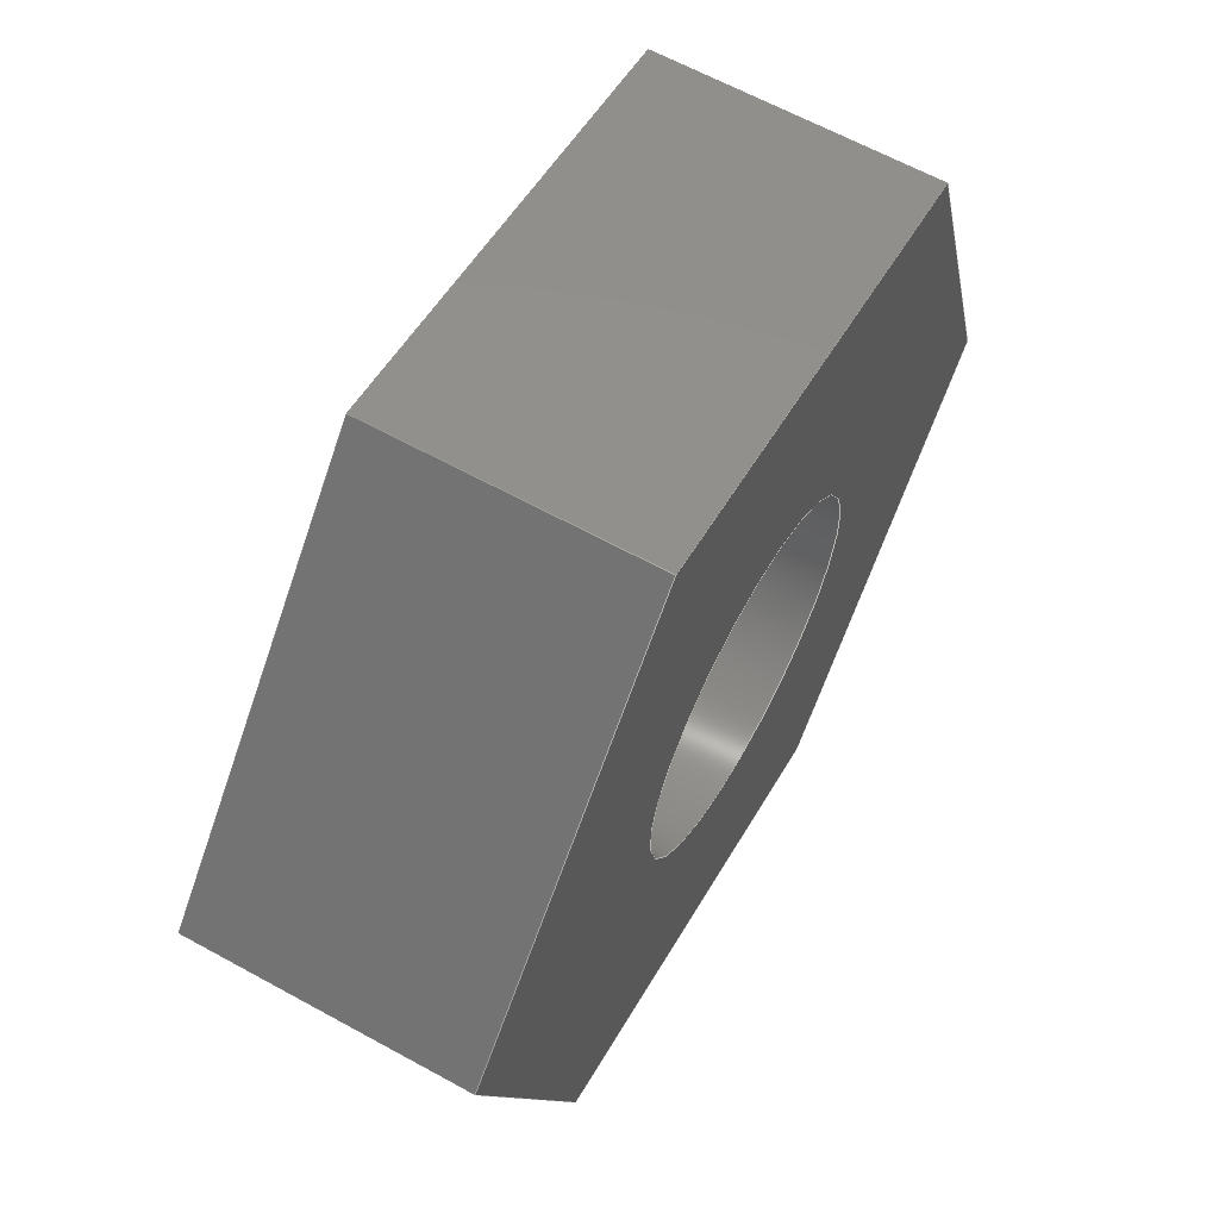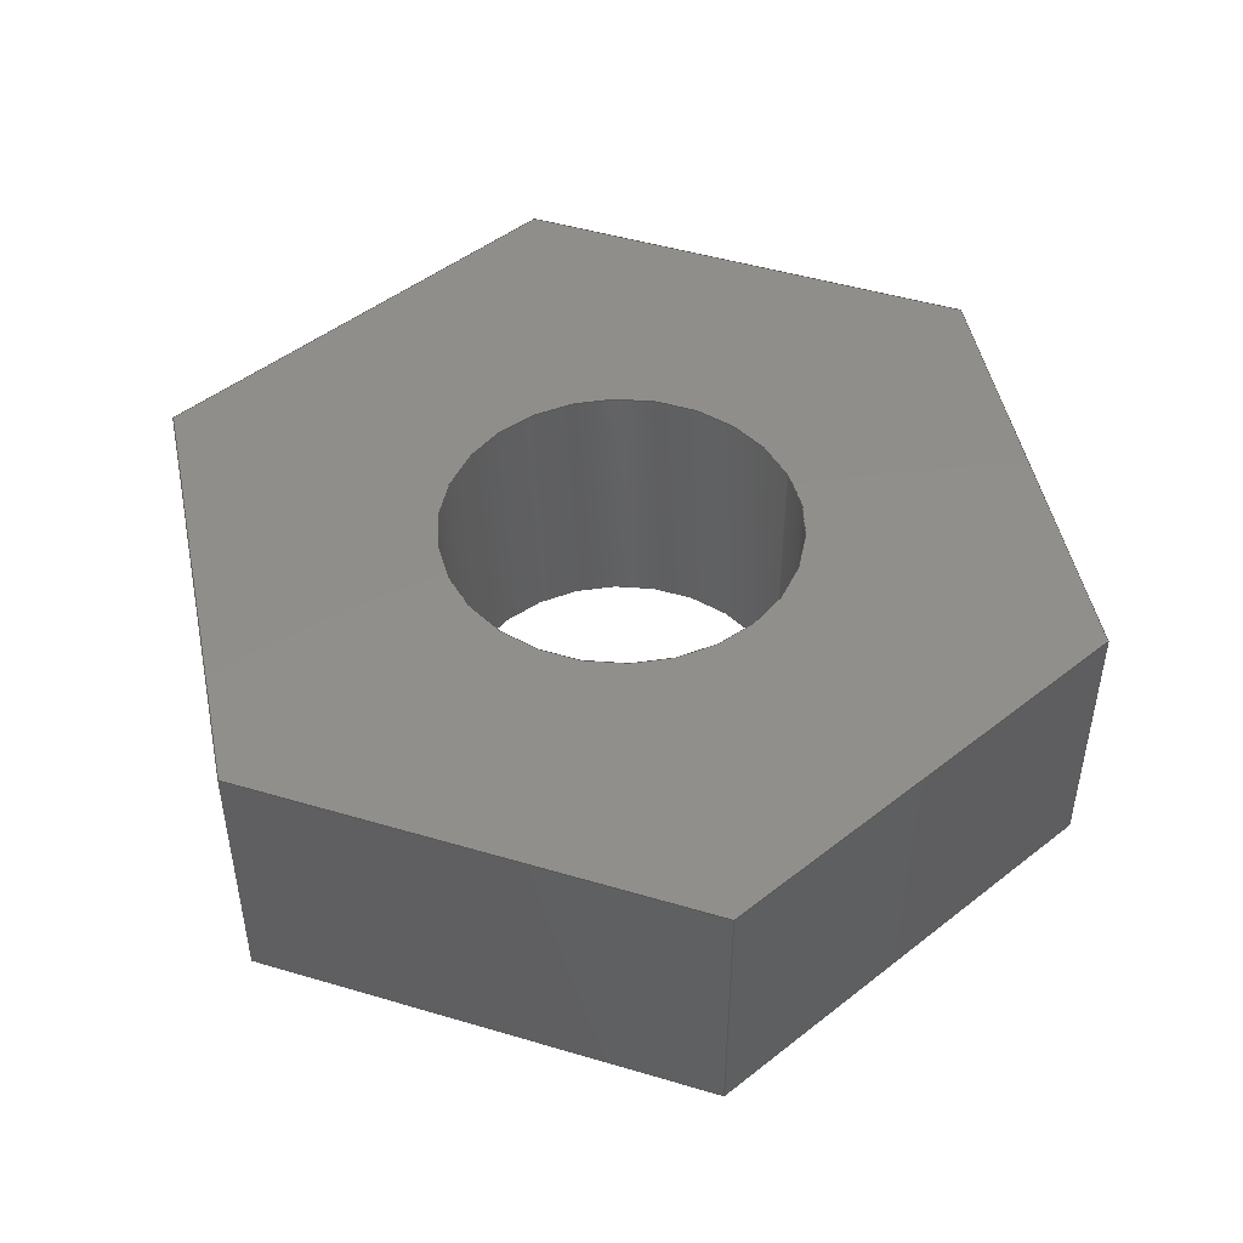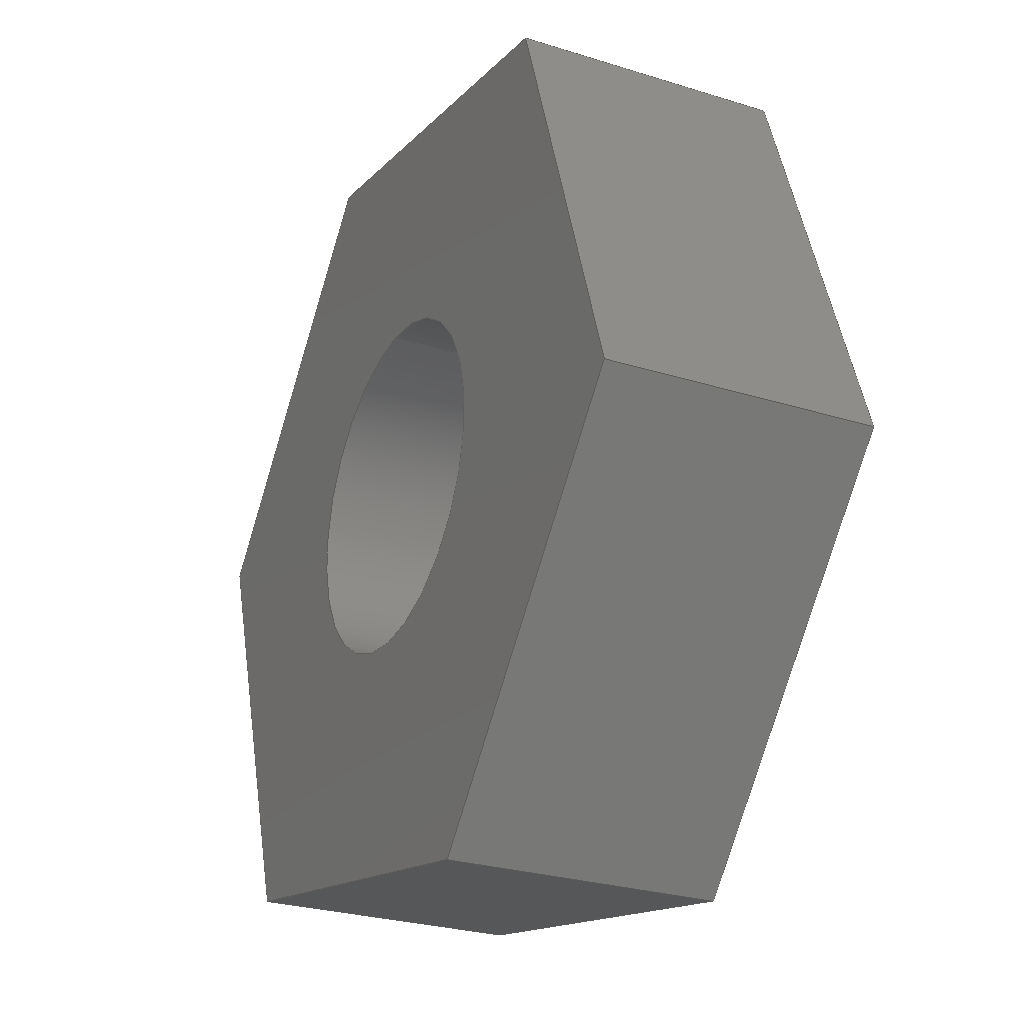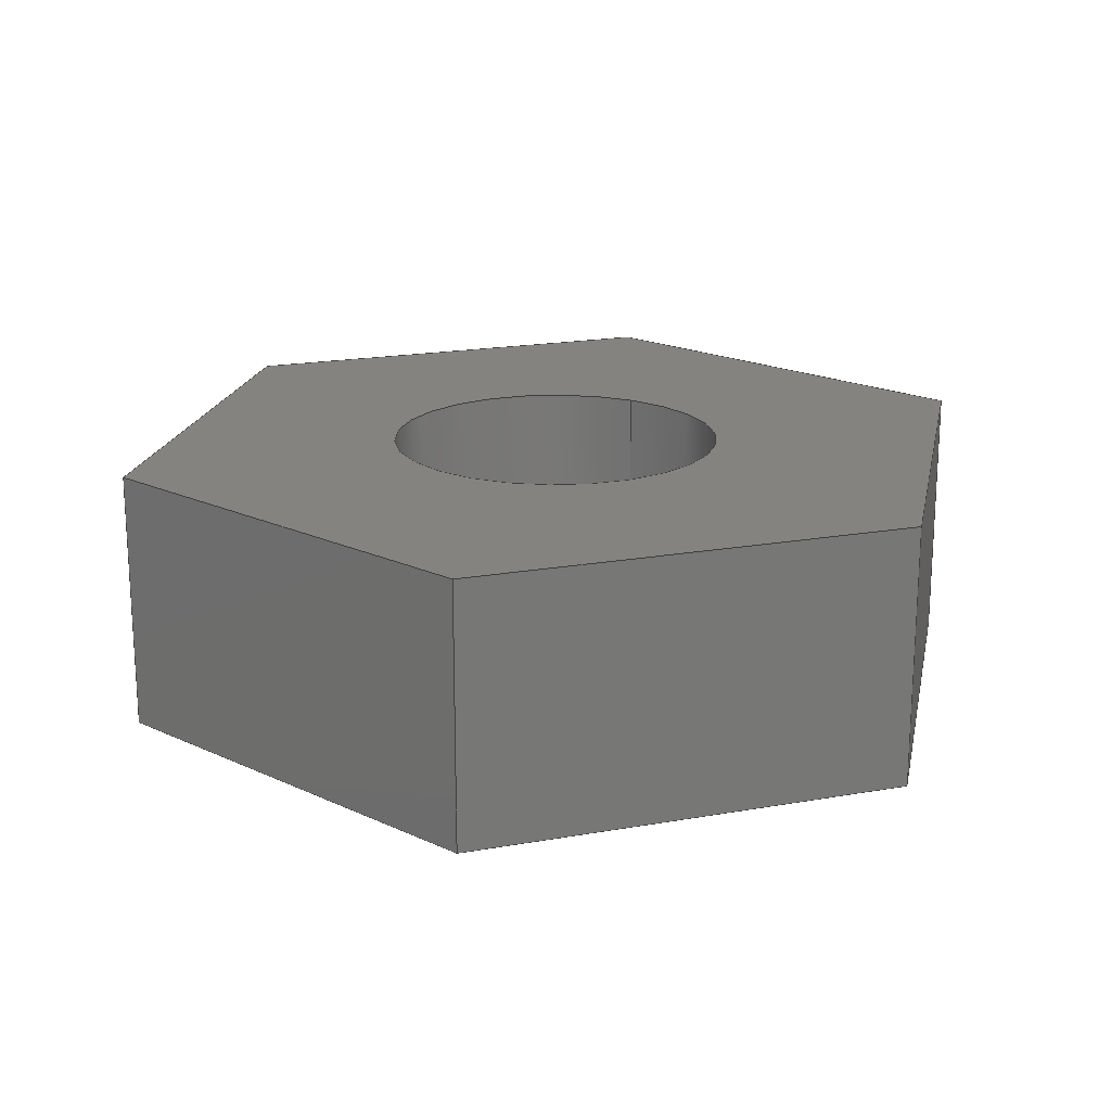
<metadata>
{"format":"step","ext":"step","renderer":"f3d","projection":"perspective","resolution":1024,"background":"white","views":[{"elev":63.3,"azim":119.1,"up":"+Z"},{"elev":47.8,"azim":-113.0,"up":"+Y"},{"elev":-26.9,"azim":-116.0,"up":"+Z"},{"elev":19.1,"azim":-150.1,"up":"+Y"}]}
</metadata>
<code>
ISO-10303-21;
DATA;
#1=(NAMED_UNIT(*)PLANE_ANGLE_UNIT()SI_UNIT($,.RADIAN.));
#2=PLANE_ANGLE_MEASURE_WITH_UNIT(PLANE_ANGLE_MEASURE(0.01745),#1);
#3=(CONVERSION_BASED_UNIT('DEGREE',#2)NAMED_UNIT(#4)PLANE_ANGLE_UNIT());
#4=DIMENSIONAL_EXPONENTS(0,0,0,0,0,0,0);
#5=(NAMED_UNIT(*)SI_UNIT($,.STERADIAN.)SOLID_ANGLE_UNIT());
#6=(LENGTH_UNIT()NAMED_UNIT(*)SI_UNIT(.MILLI.,.METRE.));
#7=UNCERTAINTY_MEASURE_WITH_UNIT(LENGTH_MEASURE(1e-05),#6,'DISTANCE_ACCURACY_VALUE','Maximum Tolerance applied to model');
#8=(GEOMETRIC_REPRESENTATION_CONTEXT(3)GLOBAL_UNCERTAINTY_ASSIGNED_CONTEXT((#7))GLOBAL_UNIT_ASSIGNED_CONTEXT((#6,#3,#5))REPRESENTATION_CONTEXT('','9 mm nut'));
#9=CARTESIAN_POINT('',(0,0,0));
#10=DIRECTION('',(0,0,1));
#11=DIRECTION('',(1,0,0));
#12=AXIS2_PLACEMENT_3D('',#9,#10,#11);
#13=(NAMED_UNIT(*)PLANE_ANGLE_UNIT()SI_UNIT($,.RADIAN.));
#14=PLANE_ANGLE_MEASURE_WITH_UNIT(PLANE_ANGLE_MEASURE(0.01745),#13);
#15=(CONVERSION_BASED_UNIT('DEGREE',#14)NAMED_UNIT(#16)PLANE_ANGLE_UNIT());
#16=DIMENSIONAL_EXPONENTS(0,0,0,0,0,0,0);
#17=(NAMED_UNIT(*)SI_UNIT($,.STERADIAN.)SOLID_ANGLE_UNIT());
#18=(LENGTH_UNIT()NAMED_UNIT(*)SI_UNIT(.MILLI.,.METRE.));
#19=UNCERTAINTY_MEASURE_WITH_UNIT(LENGTH_MEASURE(1e-05),#18,'DISTANCE_ACCURACY_VALUE','Maximum Tolerance applied to model');
#20=(GEOMETRIC_REPRESENTATION_CONTEXT(3)GLOBAL_UNCERTAINTY_ASSIGNED_CONTEXT((#19))GLOBAL_UNIT_ASSIGNED_CONTEXT((#18,#15,#17))REPRESENTATION_CONTEXT('','Default'));
#21=CARTESIAN_POINT('',(0,0,0));
#22=DIRECTION('',(0,0,1));
#23=DIRECTION('',(1,0,0));
#24=AXIS2_PLACEMENT_3D('',#21,#22,#23);
#25=CARTESIAN_POINT('',(0,0,0));
#26=DIRECTION('',(0,0,1));
#27=DIRECTION('',(1,0,0));
#28=AXIS2_PLACEMENT_3D('',#25,#26,#27);
#29=ITEM_DEFINED_TRANSFORMATION('','',#28,#24);
#30=(REPRESENTATION_RELATIONSHIP('','',#313,#327)REPRESENTATION_RELATIONSHIP_WITH_TRANSFORMATION(#29)SHAPE_REPRESENTATION_RELATIONSHIP());
#31=NEXT_ASSEMBLY_USAGE_OCCURRENCE('Default_1','Default','Default',#331,#323,$);
#32=PRODUCT_DEFINITION_SHAPE('','',#31);
#33=CONTEXT_DEPENDENT_SHAPE_REPRESENTATION(#30,#32);
#34=CARTESIAN_POINT('',(-3.815,7,-11.39));
#35=DIRECTION('',(0.7491,0,0.6625));
#36=DIRECTION('',(0.6625,0,-0.7491));
#37=AXIS2_PLACEMENT_3D('',#34,#35,#36);
#38=PLANE('',#37);
#39=CARTESIAN_POINT('',(-3.815,0,-11.39));
#40=VERTEX_POINT('',#39);
#41=CARTESIAN_POINT('',(-11.77,0,-2.393));
#42=VERTEX_POINT('',#41);
#43=CARTESIAN_POINT('',(-3.815,0,-11.39));
#44=DIRECTION('',(-0.6625,0,0.7491));
#45=VECTOR('',#44,12.01);
#46=LINE('',#43,#45);
#47=EDGE_CURVE('',#40,#42,#46,.T.);
#48=ORIENTED_EDGE('',*,*,#47,.T.);
#49=CARTESIAN_POINT('',(-11.77,7,-2.393));
#50=VERTEX_POINT('',#49);
#51=CARTESIAN_POINT('',(-11.77,7,-2.393));
#52=DIRECTION('',(0,-1,0));
#53=VECTOR('',#52,7);
#54=LINE('',#51,#53);
#55=EDGE_CURVE('',#50,#42,#54,.T.);
#56=ORIENTED_EDGE('',*,*,#55,.F.);
#57=CARTESIAN_POINT('',(-3.815,7,-11.39));
#58=VERTEX_POINT('',#57);
#59=CARTESIAN_POINT('',(-3.815,7,-11.39));
#60=DIRECTION('',(-0.6625,0,0.7491));
#61=VECTOR('',#60,12.01);
#62=LINE('',#59,#61);
#63=EDGE_CURVE('',#58,#50,#62,.T.);
#64=ORIENTED_EDGE('',*,*,#63,.F.);
#65=CARTESIAN_POINT('',(-3.815,7,-11.39));
#66=DIRECTION('',(0,-1,0));
#67=VECTOR('',#66,7);
#68=LINE('',#65,#67);
#69=EDGE_CURVE('',#58,#40,#68,.T.);
#70=ORIENTED_EDGE('',*,*,#69,.T.);
#71=EDGE_LOOP('',(#48,#56,#64,#70));
#72=FACE_BOUND('',#71,.T.);
#73=ADVANCED_FACE('',(#72),#38,.F.);
#74=CARTESIAN_POINT('',(-11.77,7,-2.393));
#75=DIRECTION('',(0.9483,0,-0.3175));
#76=DIRECTION('',(-0.3175,0,-0.9483));
#77=AXIS2_PLACEMENT_3D('',#74,#75,#76);
#78=PLANE('',#77);
#79=CARTESIAN_POINT('',(-7.959,0,9));
#80=VERTEX_POINT('',#79);
#81=CARTESIAN_POINT('',(-11.77,0,-2.393));
#82=DIRECTION('',(0.3175,0,0.9483));
#83=VECTOR('',#82,12.01);
#84=LINE('',#81,#83);
#85=EDGE_CURVE('',#42,#80,#84,.T.);
#86=ORIENTED_EDGE('',*,*,#85,.T.);
#87=CARTESIAN_POINT('',(-7.959,7,9));
#88=VERTEX_POINT('',#87);
#89=CARTESIAN_POINT('',(-7.959,7,9));
#90=DIRECTION('',(0,-1,0));
#91=VECTOR('',#90,7);
#92=LINE('',#89,#91);
#93=EDGE_CURVE('',#88,#80,#92,.T.);
#94=ORIENTED_EDGE('',*,*,#93,.F.);
#95=CARTESIAN_POINT('',(-11.77,7,-2.393));
#96=DIRECTION('',(0.3175,0,0.9483));
#97=VECTOR('',#96,12.01);
#98=LINE('',#95,#97);
#99=EDGE_CURVE('',#50,#88,#98,.T.);
#100=ORIENTED_EDGE('',*,*,#99,.F.);
#101=ORIENTED_EDGE('',*,*,#55,.T.);
#102=EDGE_LOOP('',(#86,#94,#100,#101));
#103=FACE_BOUND('',#102,.T.);
#104=ADVANCED_FACE('',(#103),#78,.F.);
#105=CARTESIAN_POINT('',(-7.959,7,9));
#106=DIRECTION('',(0.1992,0,-0.98));
#107=DIRECTION('',(-0.98,0,-0.1992));
#108=AXIS2_PLACEMENT_3D('',#105,#106,#107);
#109=PLANE('',#108);
#110=CARTESIAN_POINT('',(3.815,0,11.39));
#111=VERTEX_POINT('',#110);
#112=CARTESIAN_POINT('',(-7.959,0,9));
#113=DIRECTION('',(0.98,0,0.1992));
#114=VECTOR('',#113,12.01);
#115=LINE('',#112,#114);
#116=EDGE_CURVE('',#80,#111,#115,.T.);
#117=ORIENTED_EDGE('',*,*,#116,.T.);
#118=CARTESIAN_POINT('',(3.815,7,11.39));
#119=VERTEX_POINT('',#118);
#120=CARTESIAN_POINT('',(3.815,7,11.39));
#121=DIRECTION('',(0,-1,0));
#122=VECTOR('',#121,7);
#123=LINE('',#120,#122);
#124=EDGE_CURVE('',#119,#111,#123,.T.);
#125=ORIENTED_EDGE('',*,*,#124,.F.);
#126=CARTESIAN_POINT('',(-7.959,7,9));
#127=DIRECTION('',(0.98,0,0.1992));
#128=VECTOR('',#127,12.01);
#129=LINE('',#126,#128);
#130=EDGE_CURVE('',#88,#119,#129,.T.);
#131=ORIENTED_EDGE('',*,*,#130,.F.);
#132=ORIENTED_EDGE('',*,*,#93,.T.);
#133=EDGE_LOOP('',(#117,#125,#131,#132));
#134=FACE_BOUND('',#133,.T.);
#135=ADVANCED_FACE('',(#134),#109,.F.);
#136=CARTESIAN_POINT('',(3.815,7,11.39));
#137=DIRECTION('',(-0.7491,0,-0.6625));
#138=DIRECTION('',(-0.6625,0,0.7491));
#139=AXIS2_PLACEMENT_3D('',#136,#137,#138);
#140=PLANE('',#139);
#141=CARTESIAN_POINT('',(11.77,0,2.393));
#142=VERTEX_POINT('',#141);
#143=CARTESIAN_POINT('',(3.815,0,11.39));
#144=DIRECTION('',(0.6625,0,-0.7491));
#145=VECTOR('',#144,12.01);
#146=LINE('',#143,#145);
#147=EDGE_CURVE('',#111,#142,#146,.T.);
#148=ORIENTED_EDGE('',*,*,#147,.T.);
#149=CARTESIAN_POINT('',(11.77,7,2.393));
#150=VERTEX_POINT('',#149);
#151=CARTESIAN_POINT('',(11.77,7,2.393));
#152=DIRECTION('',(0,-1,0));
#153=VECTOR('',#152,7);
#154=LINE('',#151,#153);
#155=EDGE_CURVE('',#150,#142,#154,.T.);
#156=ORIENTED_EDGE('',*,*,#155,.F.);
#157=CARTESIAN_POINT('',(3.815,7,11.39));
#158=DIRECTION('',(0.6625,0,-0.7491));
#159=VECTOR('',#158,12.01);
#160=LINE('',#157,#159);
#161=EDGE_CURVE('',#119,#150,#160,.T.);
#162=ORIENTED_EDGE('',*,*,#161,.F.);
#163=ORIENTED_EDGE('',*,*,#124,.T.);
#164=EDGE_LOOP('',(#148,#156,#162,#163));
#165=FACE_BOUND('',#164,.T.);
#166=ADVANCED_FACE('',(#165),#140,.F.);
#167=CARTESIAN_POINT('',(11.77,7,2.393));
#168=DIRECTION('',(-0.9483,0,0.3175));
#169=DIRECTION('',(0.3175,0,0.9483));
#170=AXIS2_PLACEMENT_3D('',#167,#168,#169);
#171=PLANE('',#170);
#172=CARTESIAN_POINT('',(7.959,0,-9));
#173=VERTEX_POINT('',#172);
#174=CARTESIAN_POINT('',(11.77,0,2.393));
#175=DIRECTION('',(-0.3175,0,-0.9483));
#176=VECTOR('',#175,12.01);
#177=LINE('',#174,#176);
#178=EDGE_CURVE('',#142,#173,#177,.T.);
#179=ORIENTED_EDGE('',*,*,#178,.T.);
#180=CARTESIAN_POINT('',(7.959,7,-9));
#181=VERTEX_POINT('',#180);
#182=CARTESIAN_POINT('',(7.959,7,-9));
#183=DIRECTION('',(0,-1,0));
#184=VECTOR('',#183,7);
#185=LINE('',#182,#184);
#186=EDGE_CURVE('',#181,#173,#185,.T.);
#187=ORIENTED_EDGE('',*,*,#186,.F.);
#188=CARTESIAN_POINT('',(11.77,7,2.393));
#189=DIRECTION('',(-0.3175,0,-0.9483));
#190=VECTOR('',#189,12.01);
#191=LINE('',#188,#190);
#192=EDGE_CURVE('',#150,#181,#191,.T.);
#193=ORIENTED_EDGE('',*,*,#192,.F.);
#194=ORIENTED_EDGE('',*,*,#155,.T.);
#195=EDGE_LOOP('',(#179,#187,#193,#194));
#196=FACE_BOUND('',#195,.T.);
#197=ADVANCED_FACE('',(#196),#171,.F.);
#198=CARTESIAN_POINT('',(7.959,7,-9));
#199=DIRECTION('',(-0.1992,0,0.98));
#200=DIRECTION('',(0.98,0,0.1992));
#201=AXIS2_PLACEMENT_3D('',#198,#199,#200);
#202=PLANE('',#201);
#203=CARTESIAN_POINT('',(7.959,0,-9));
#204=DIRECTION('',(-0.98,0,-0.1992));
#205=VECTOR('',#204,12.01);
#206=LINE('',#203,#205);
#207=EDGE_CURVE('',#173,#40,#206,.T.);
#208=ORIENTED_EDGE('',*,*,#207,.T.);
#209=ORIENTED_EDGE('',*,*,#69,.F.);
#210=CARTESIAN_POINT('',(7.959,7,-9));
#211=DIRECTION('',(-0.98,0,-0.1992));
#212=VECTOR('',#211,12.01);
#213=LINE('',#210,#212);
#214=EDGE_CURVE('',#181,#58,#213,.T.);
#215=ORIENTED_EDGE('',*,*,#214,.F.);
#216=ORIENTED_EDGE('',*,*,#186,.T.);
#217=EDGE_LOOP('',(#208,#209,#215,#216));
#218=FACE_BOUND('',#217,.T.);
#219=ADVANCED_FACE('',(#218),#202,.F.);
#220=CARTESIAN_POINT('',(0,7,0));
#221=DIRECTION('',(0,1,0));
#222=DIRECTION('',(0,-0,1));
#223=AXIS2_PLACEMENT_3D('',#220,#221,#222);
#224=PLANE('',#223);
#225=CARTESIAN_POINT('',(-5.511e-16,7,4.5));
#226=VERTEX_POINT('',#225);
#227=CARTESIAN_POINT('',(0,7,0));
#228=DIRECTION('',(0,1,0));
#229=DIRECTION('',(0,-0,1));
#230=AXIS2_PLACEMENT_3D('',#227,#228,#229);
#231=CIRCLE('',#230,4.5);
#232=EDGE_CURVE('',#226,#226,#231,.T.);
#233=ORIENTED_EDGE('',*,*,#232,.F.);
#234=EDGE_LOOP('',(#233));
#235=FACE_BOUND('',#234,.T.);
#236=ORIENTED_EDGE('',*,*,#63,.T.);
#237=ORIENTED_EDGE('',*,*,#99,.T.);
#238=ORIENTED_EDGE('',*,*,#130,.T.);
#239=ORIENTED_EDGE('',*,*,#161,.T.);
#240=ORIENTED_EDGE('',*,*,#192,.T.);
#241=ORIENTED_EDGE('',*,*,#214,.T.);
#242=EDGE_LOOP('',(#236,#237,#238,#239,#240,#241));
#243=FACE_BOUND('',#242,.T.);
#244=ADVANCED_FACE('',(#235,#243),#224,.T.);
#245=CARTESIAN_POINT('',(0,0,0));
#246=DIRECTION('',(0,1,0));
#247=DIRECTION('',(0,-0,1));
#248=AXIS2_PLACEMENT_3D('',#245,#246,#247);
#249=PLANE('',#248);
#250=CARTESIAN_POINT('',(-5.511e-16,0,4.5));
#251=VERTEX_POINT('',#250);
#252=CARTESIAN_POINT('',(0,0,0));
#253=DIRECTION('',(0,1,0));
#254=DIRECTION('',(0,-0,1));
#255=AXIS2_PLACEMENT_3D('',#252,#253,#254);
#256=CIRCLE('',#255,4.5);
#257=EDGE_CURVE('',#251,#251,#256,.T.);
#258=ORIENTED_EDGE('',*,*,#257,.T.);
#259=EDGE_LOOP('',(#258));
#260=FACE_BOUND('',#259,.T.);
#261=ORIENTED_EDGE('',*,*,#47,.F.);
#262=ORIENTED_EDGE('',*,*,#207,.F.);
#263=ORIENTED_EDGE('',*,*,#178,.F.);
#264=ORIENTED_EDGE('',*,*,#147,.F.);
#265=ORIENTED_EDGE('',*,*,#116,.F.);
#266=ORIENTED_EDGE('',*,*,#85,.F.);
#267=EDGE_LOOP('',(#261,#262,#263,#264,#265,#266));
#268=FACE_BOUND('',#267,.T.);
#269=ADVANCED_FACE('',(#260,#268),#249,.F.);
#270=COLOUR_RGB('',0.502,0,0);
#271=FILL_AREA_STYLE_COLOUR('',#270);
#272=FILL_AREA_STYLE('',(#271));
#273=SURFACE_STYLE_FILL_AREA(#272);
#274=SURFACE_SIDE_STYLE('',(#273));
#275=SURFACE_STYLE_USAGE(.BOTH.,#274);
#276=PRESENTATION_STYLE_ASSIGNMENT((#275));
#277=OVER_RIDING_STYLED_ITEM('',(#276),#269,#312);
#278=CARTESIAN_POINT('',(0,0,0));
#279=DIRECTION('',(0,1,0));
#280=DIRECTION('',(0,-0,1));
#281=AXIS2_PLACEMENT_3D('',#278,#279,#280);
#282=CYLINDRICAL_SURFACE('',#281,4.5);
#283=CARTESIAN_POINT('',(0,7,4.5));
#284=DIRECTION('',(-0,-1,-0));
#285=VECTOR('',#284,7);
#286=LINE('',#283,#285);
#287=EDGE_CURVE('',#226,#251,#286,.T.);
#288=ORIENTED_EDGE('',*,*,#287,.F.);
#289=ORIENTED_EDGE('',*,*,#232,.T.);
#290=ORIENTED_EDGE('',*,*,#287,.T.);
#291=ORIENTED_EDGE('',*,*,#257,.F.);
#292=EDGE_LOOP('',(#288,#289,#290,#291));
#293=FACE_BOUND('',#292,.T.);
#294=ADVANCED_FACE('',(#293),#282,.F.);
#295=COLOUR_RGB('',0.7922,0.8196,0.9333);
#296=FILL_AREA_STYLE_COLOUR('',#295);
#297=FILL_AREA_STYLE('',(#296));
#298=SURFACE_STYLE_FILL_AREA(#297);
#299=SURFACE_SIDE_STYLE('',(#298));
#300=SURFACE_STYLE_USAGE(.BOTH.,#299);
#301=PRESENTATION_STYLE_ASSIGNMENT((#300));
#302=OVER_RIDING_STYLED_ITEM('',(#301),#294,#312);
#303=CLOSED_SHELL('',(#73,#104,#135,#166,#197,#219,#244,#269,#294));
#304=MANIFOLD_SOLID_BREP('',#303);
#305=COLOUR_RGB('',0.251,0.251,0.251);
#306=FILL_AREA_STYLE_COLOUR('',#305);
#307=FILL_AREA_STYLE('',(#306));
#308=SURFACE_STYLE_FILL_AREA(#307);
#309=SURFACE_SIDE_STYLE('',(#308));
#310=SURFACE_STYLE_USAGE(.BOTH.,#309);
#311=PRESENTATION_STYLE_ASSIGNMENT((#310));
#312=STYLED_ITEM('',(#311),#304);
#313=SHAPE_REPRESENTATION('Default',(#24),#20);
#314=ADVANCED_BREP_SHAPE_REPRESENTATION('Default',(#304),#20);
#315=SHAPE_REPRESENTATION_RELATIONSHIP('','',#313,#314);
#316=APPLICATION_CONTEXT('configuration controlled 3D design of mechanical parts and assemblies');
#317=APPLICATION_PROTOCOL_DEFINITION('international standard','configuration_control_3d_design_ed2_mim',2004,#316);
#318=PRODUCT_CONTEXT('',#316,'mechanical');
#319=PRODUCT_DEFINITION_CONTEXT('part definition',#316,'design');
#320=PRODUCT('Default','Default','',(#318));
#321=PRODUCT_RELATED_PRODUCT_CATEGORY('part','',(#320));
#322=PRODUCT_DEFINITION_FORMATION_WITH_SPECIFIED_SOURCE('','',#320,.NOT_KNOWN.);
#323=PRODUCT_DEFINITION('design','',#322,#319);
#324=PRODUCT_DEFINITION_SHAPE('','',#323);
#325=SHAPE_DEFINITION_REPRESENTATION(#324,#313);
#326=DRAUGHTING_MODEL('',(),#20);
#327=SHAPE_REPRESENTATION('9 mm nut',(#12,#28),#8);
#328=PRODUCT('9 mm nut','9 mm nut','',(#318));
#329=PRODUCT_RELATED_PRODUCT_CATEGORY('part','',(#328));
#330=PRODUCT_DEFINITION_FORMATION_WITH_SPECIFIED_SOURCE('','',#328,.NOT_KNOWN.);
#331=PRODUCT_DEFINITION('design','',#330,#319);
#332=PRODUCT_DEFINITION_SHAPE('','',#331);
#333=SHAPE_DEFINITION_REPRESENTATION(#332,#327);
#334=DRAUGHTING_MODEL('',(),#8);
#335=MECHANICAL_DESIGN_GEOMETRIC_PRESENTATION_REPRESENTATION('',(#277,#302,#312),#8);
ENDSEC;
END-ISO-10303-21;

</code>
